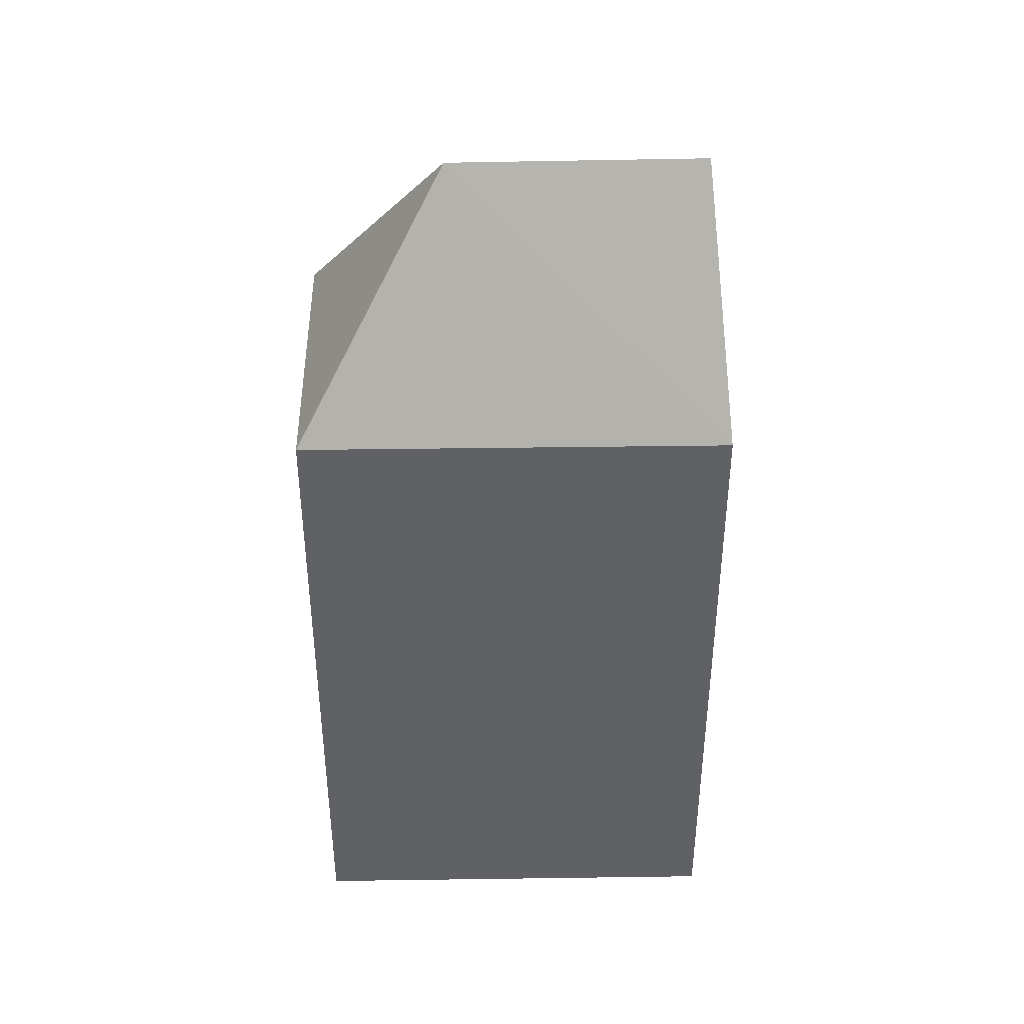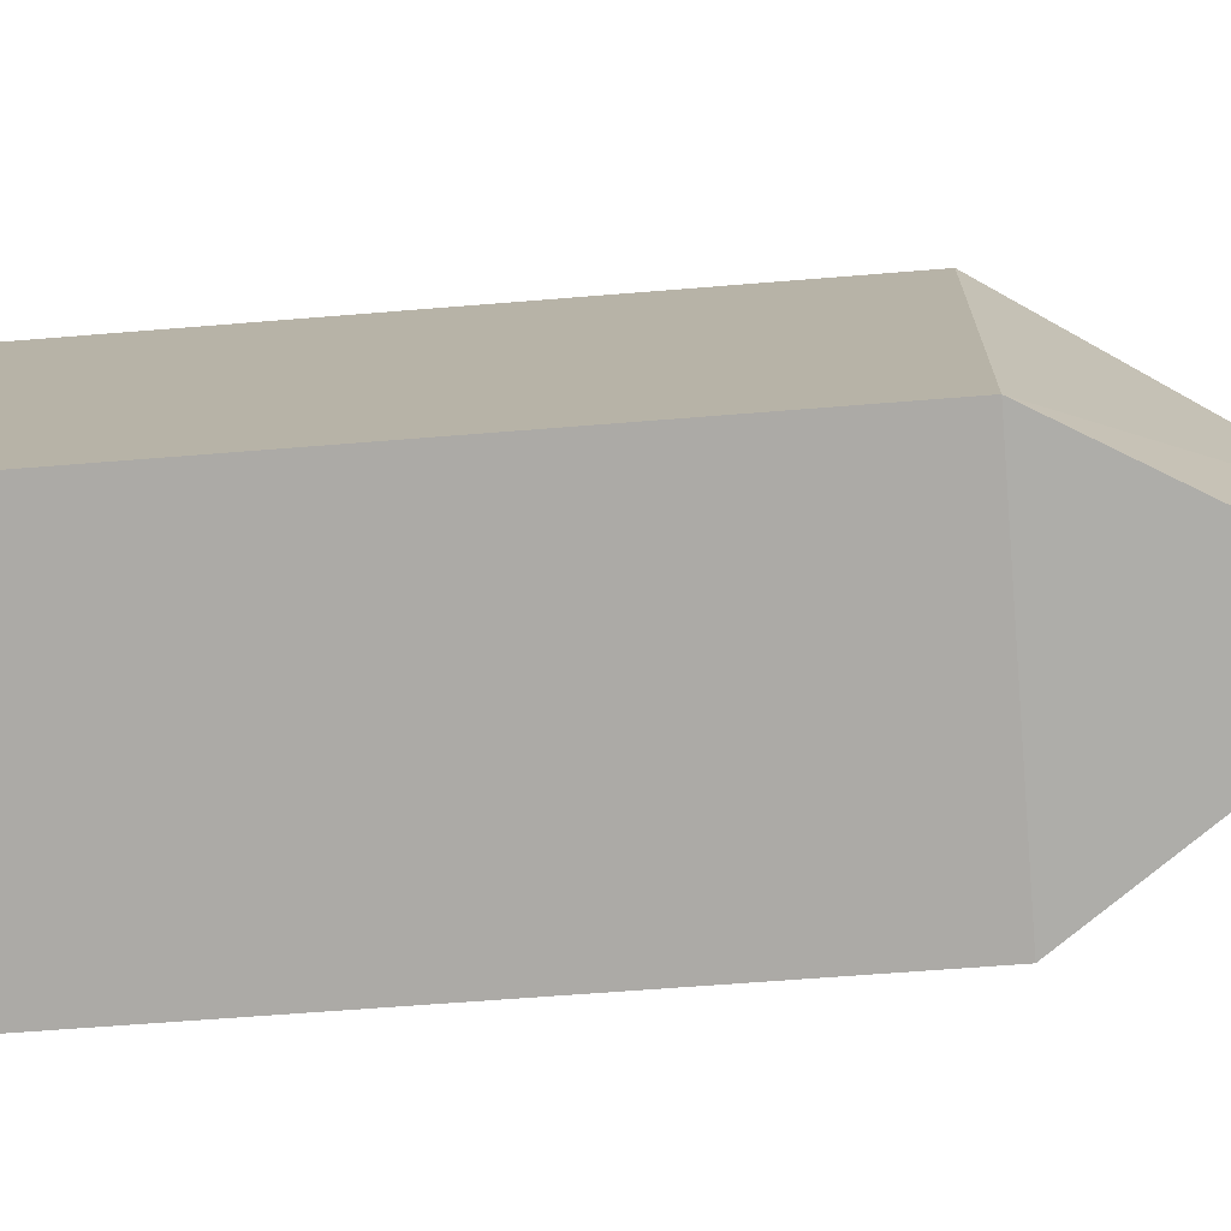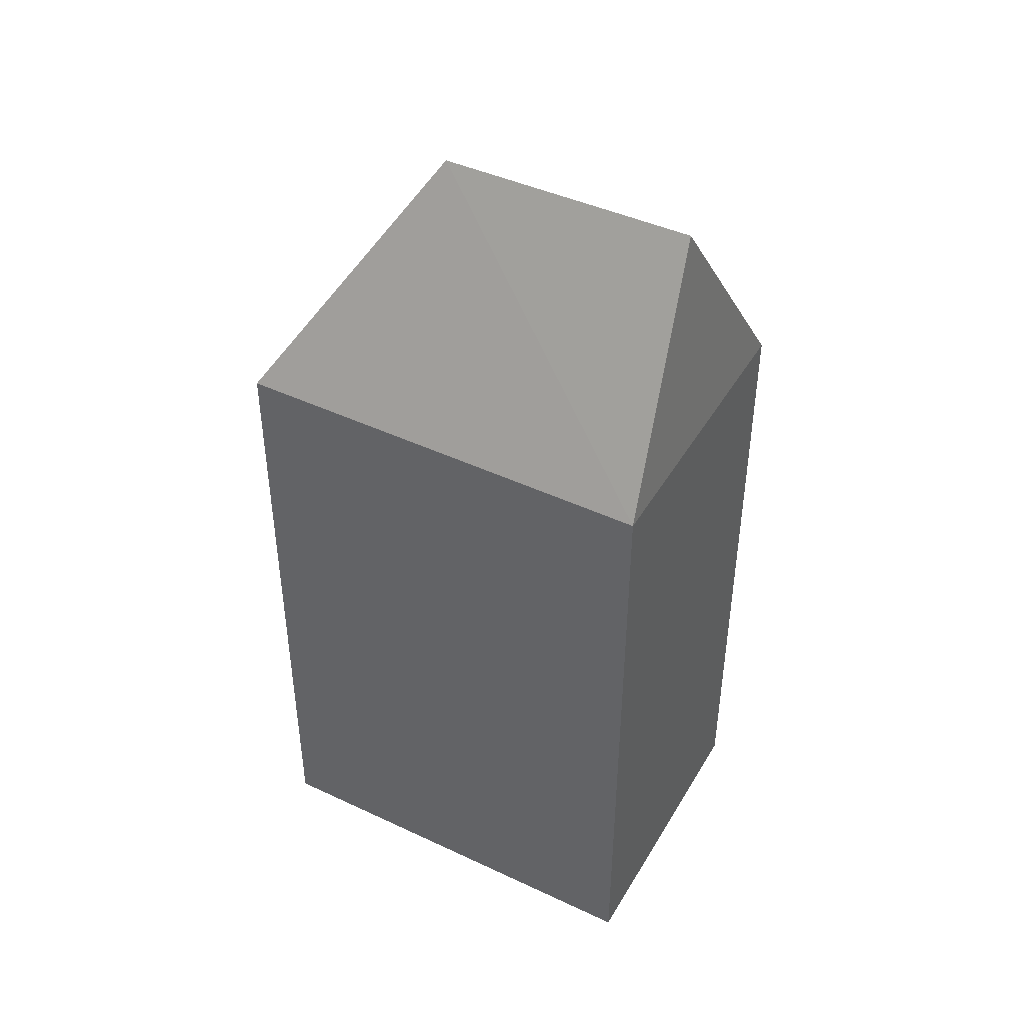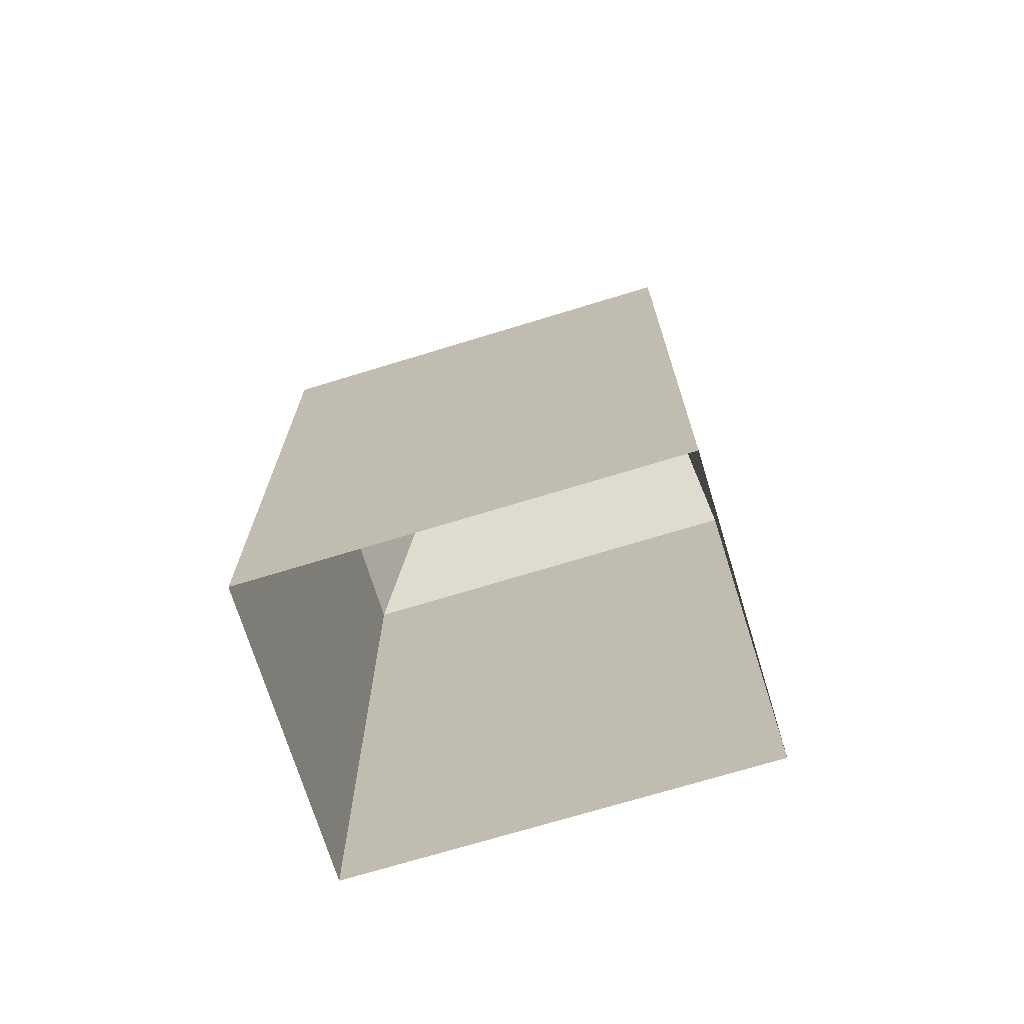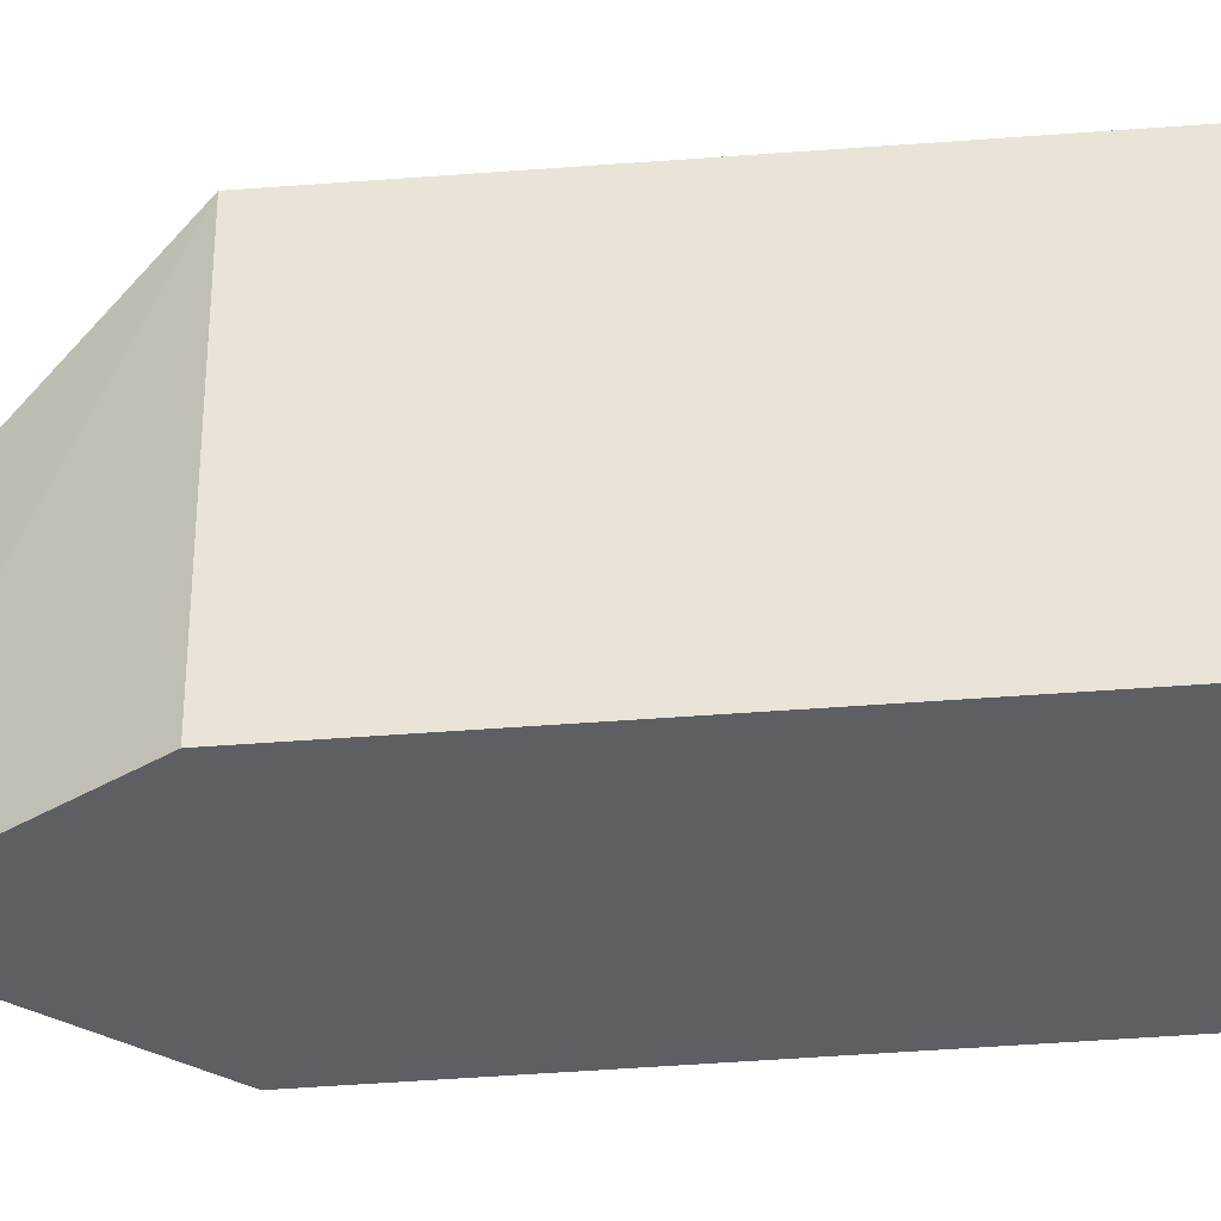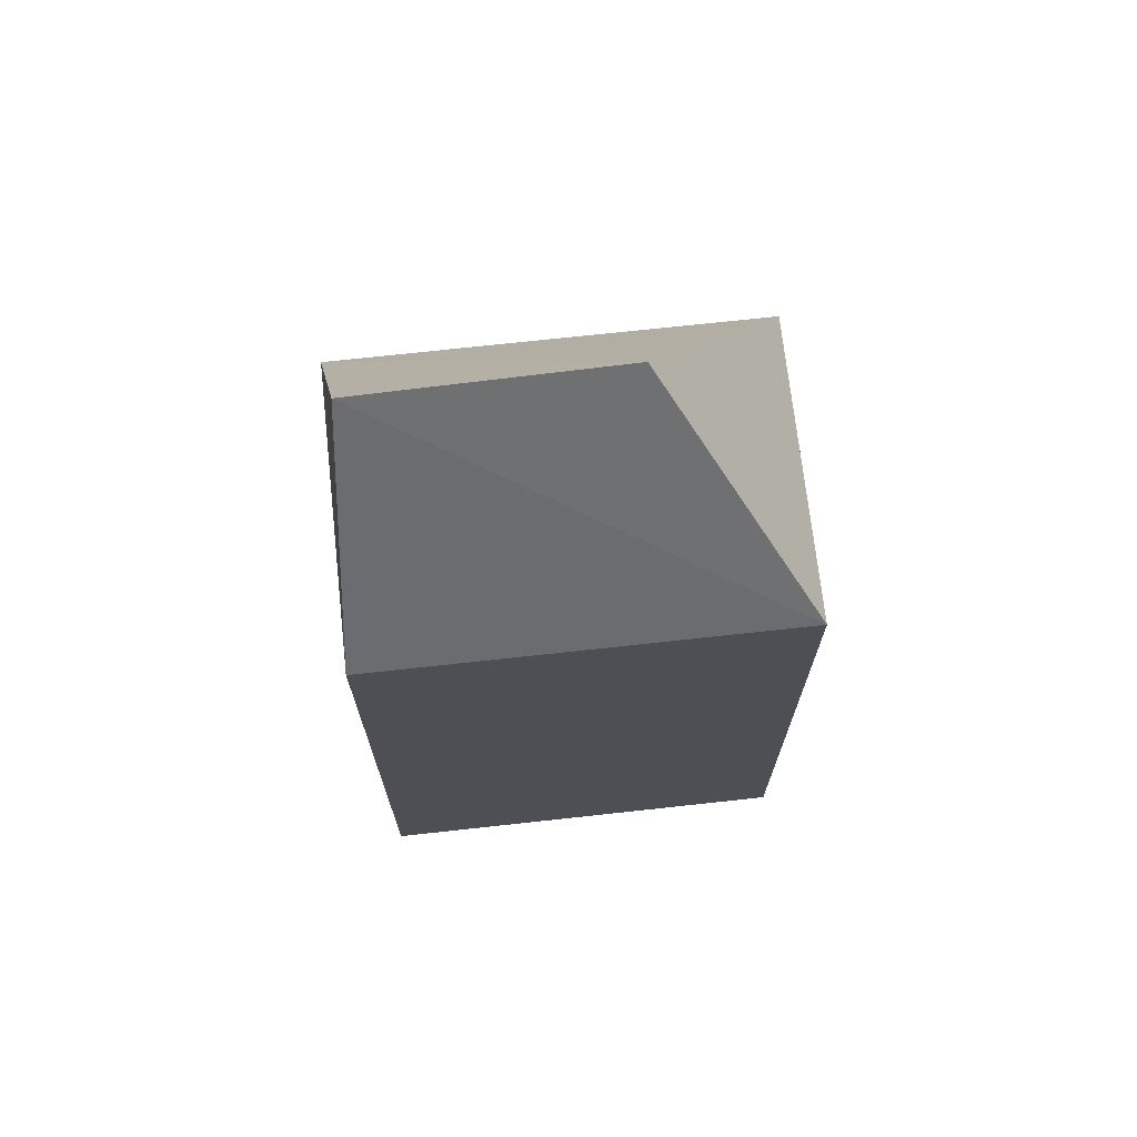
<metadata>
{"format":"obj","ext":"obj","renderer":"f3d","projection":"perspective","resolution":1024,"background":"white","views":[{"elev":41.0,"azim":-111.8,"up":"+Z"},{"elev":-55.5,"azim":-84.9,"up":"+Y"},{"elev":44.8,"azim":-82.1,"up":"+Z"},{"elev":-71.4,"azim":-93.8,"up":"+Z"},{"elev":-63.0,"azim":94.1,"up":"+Y"},{"elev":70.8,"azim":62.9,"up":"+Z"}]}
</metadata>
<code>
v -7872 -3.71e+04 19.78
v -7872 -3.71e+04 7.669
v -7877 -3.71e+04 7.672
v -7877 -3.71e+04 19.79
v -7874 -3.711e+04 19.78
v -7874 -3.711e+04 7.669
v -7880 -3.711e+04 7.672
v -7880 -3.711e+04 19.79
v -7875 -3.71e+04 24.09
v -7877 -3.711e+04 24.09
f 6 7 3
f 2 6 3
f 1 2 3
f 4 1 3
f 5 6 2
f 1 5 2
f 5 7 6
f 5 8 7
f 8 3 7
f 8 4 3
f 8 9 4
f 10 9 8
f 9 10 1
f 1 10 5
f 10 8 5
f 9 1 4

</code>
